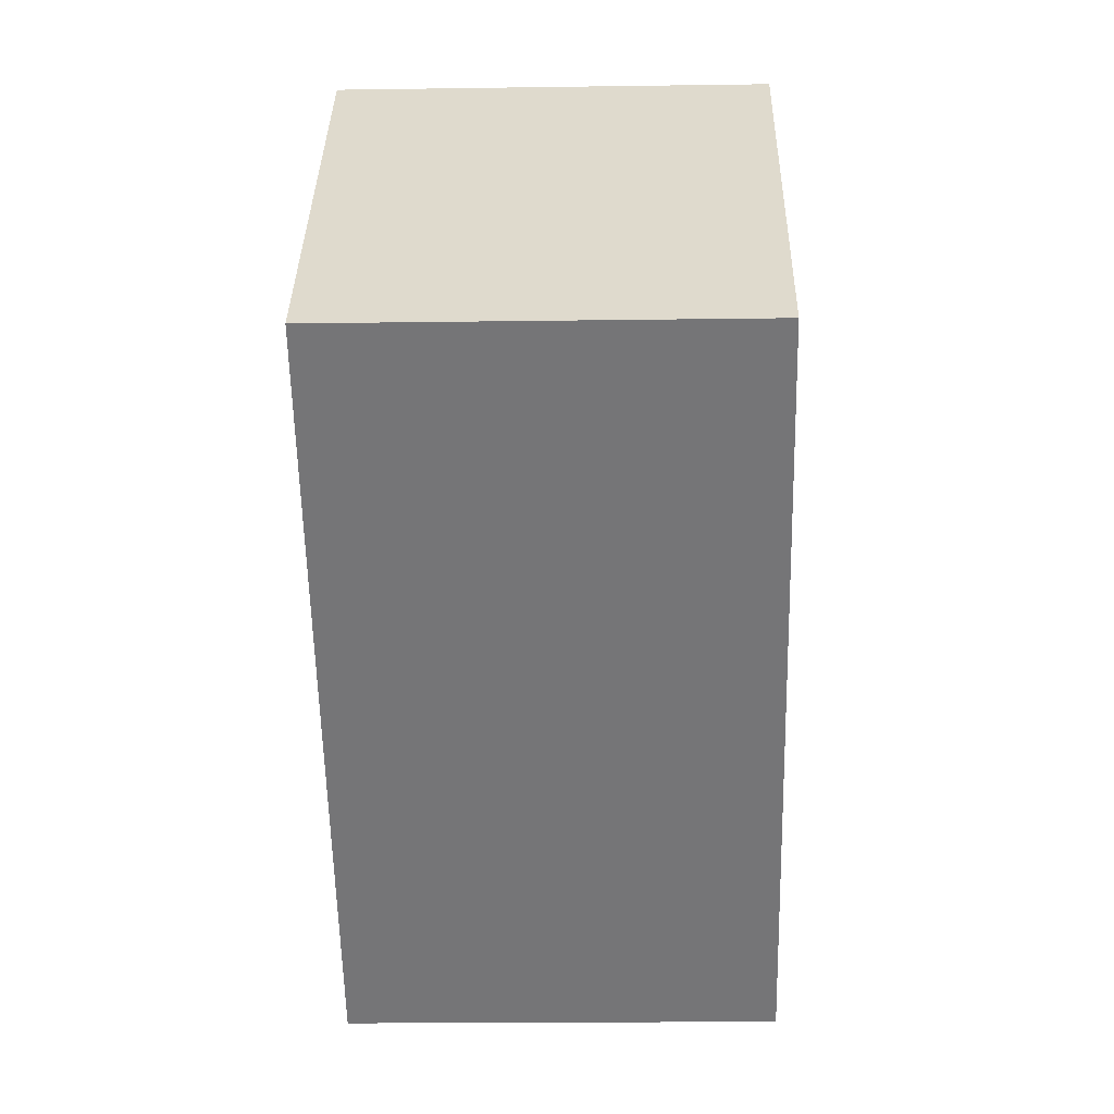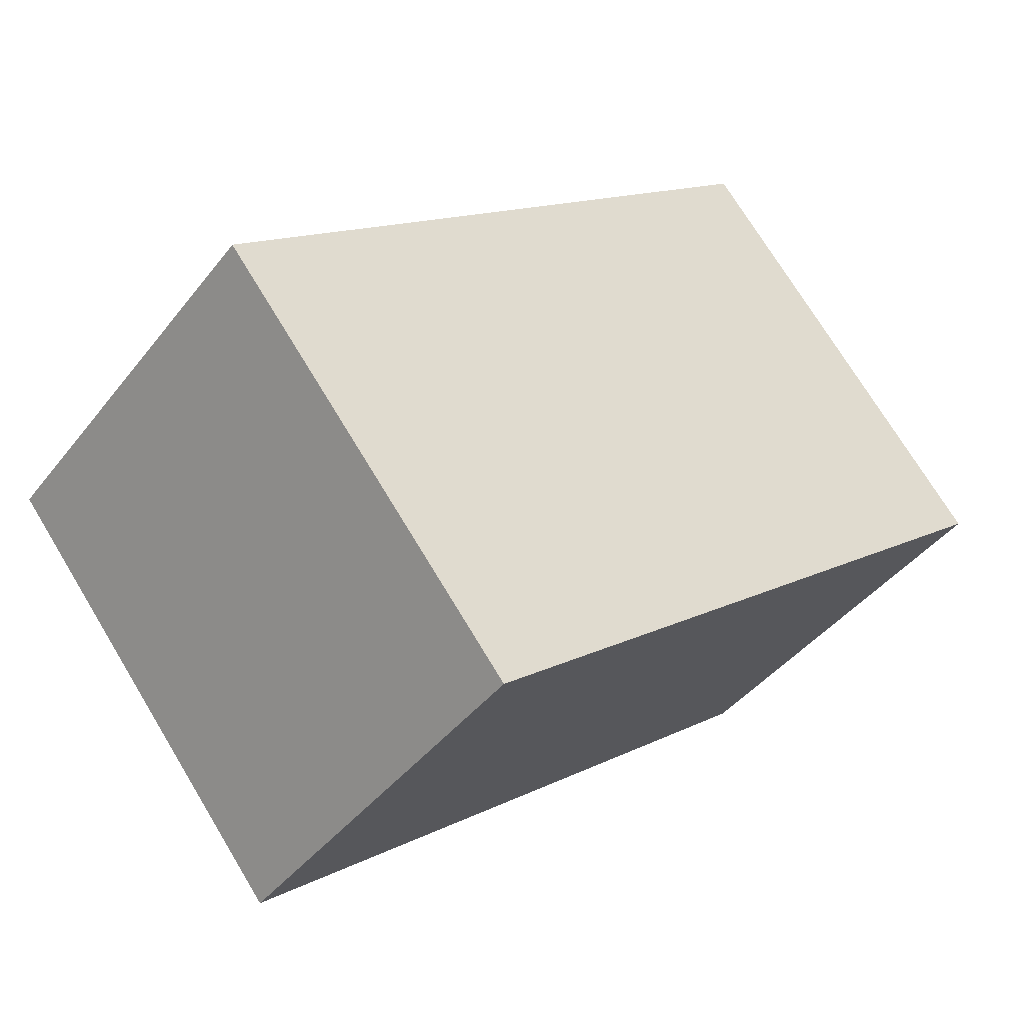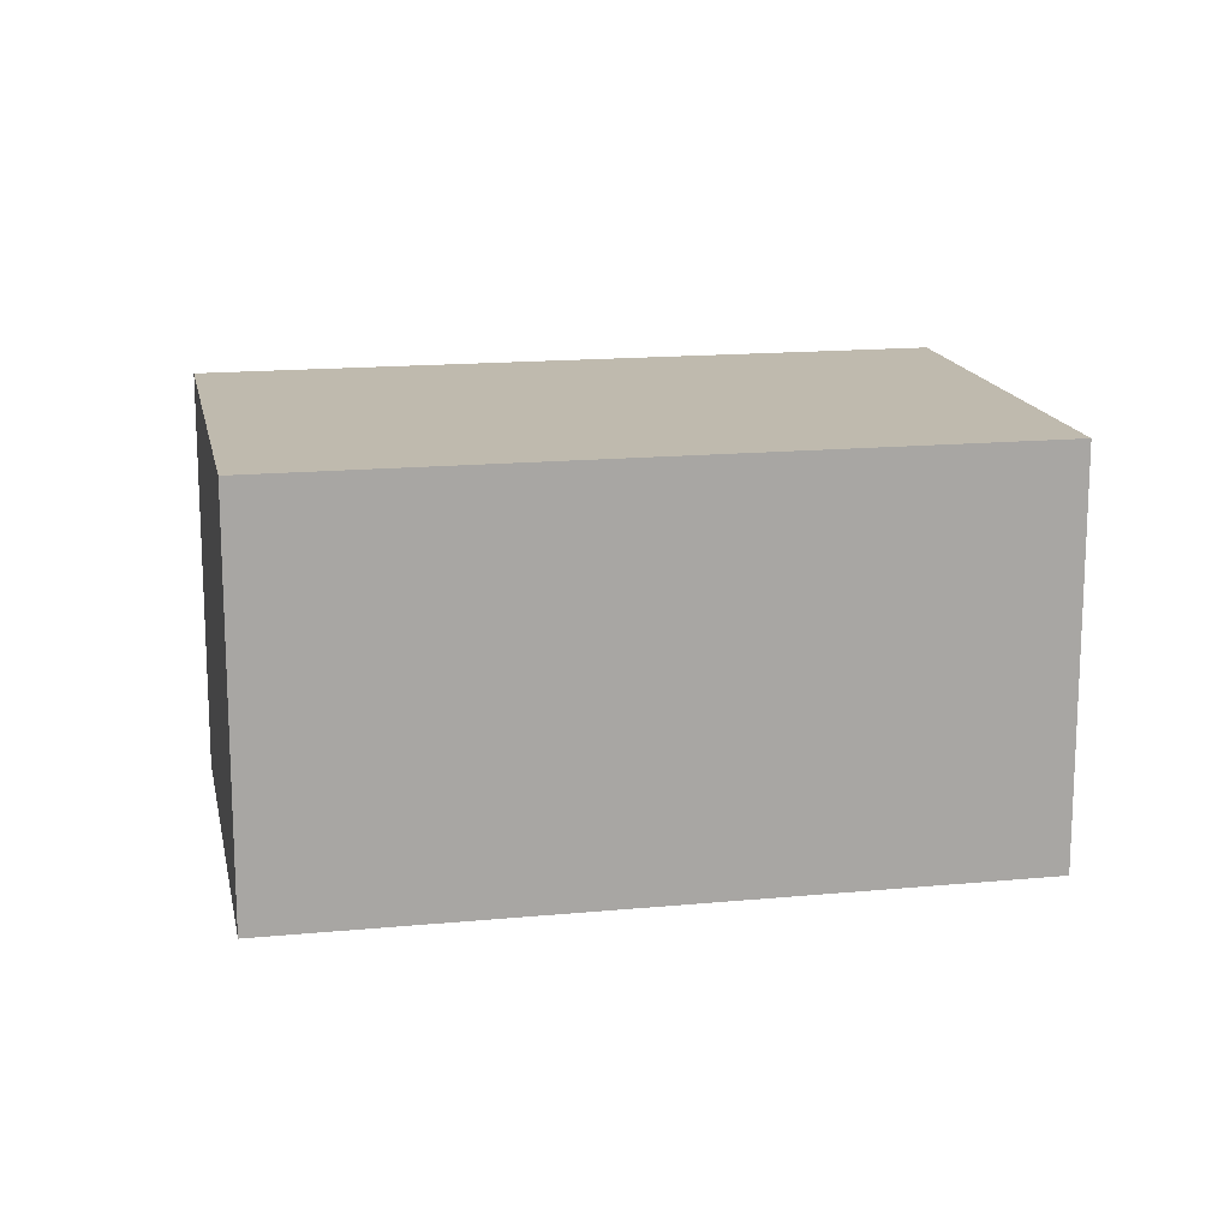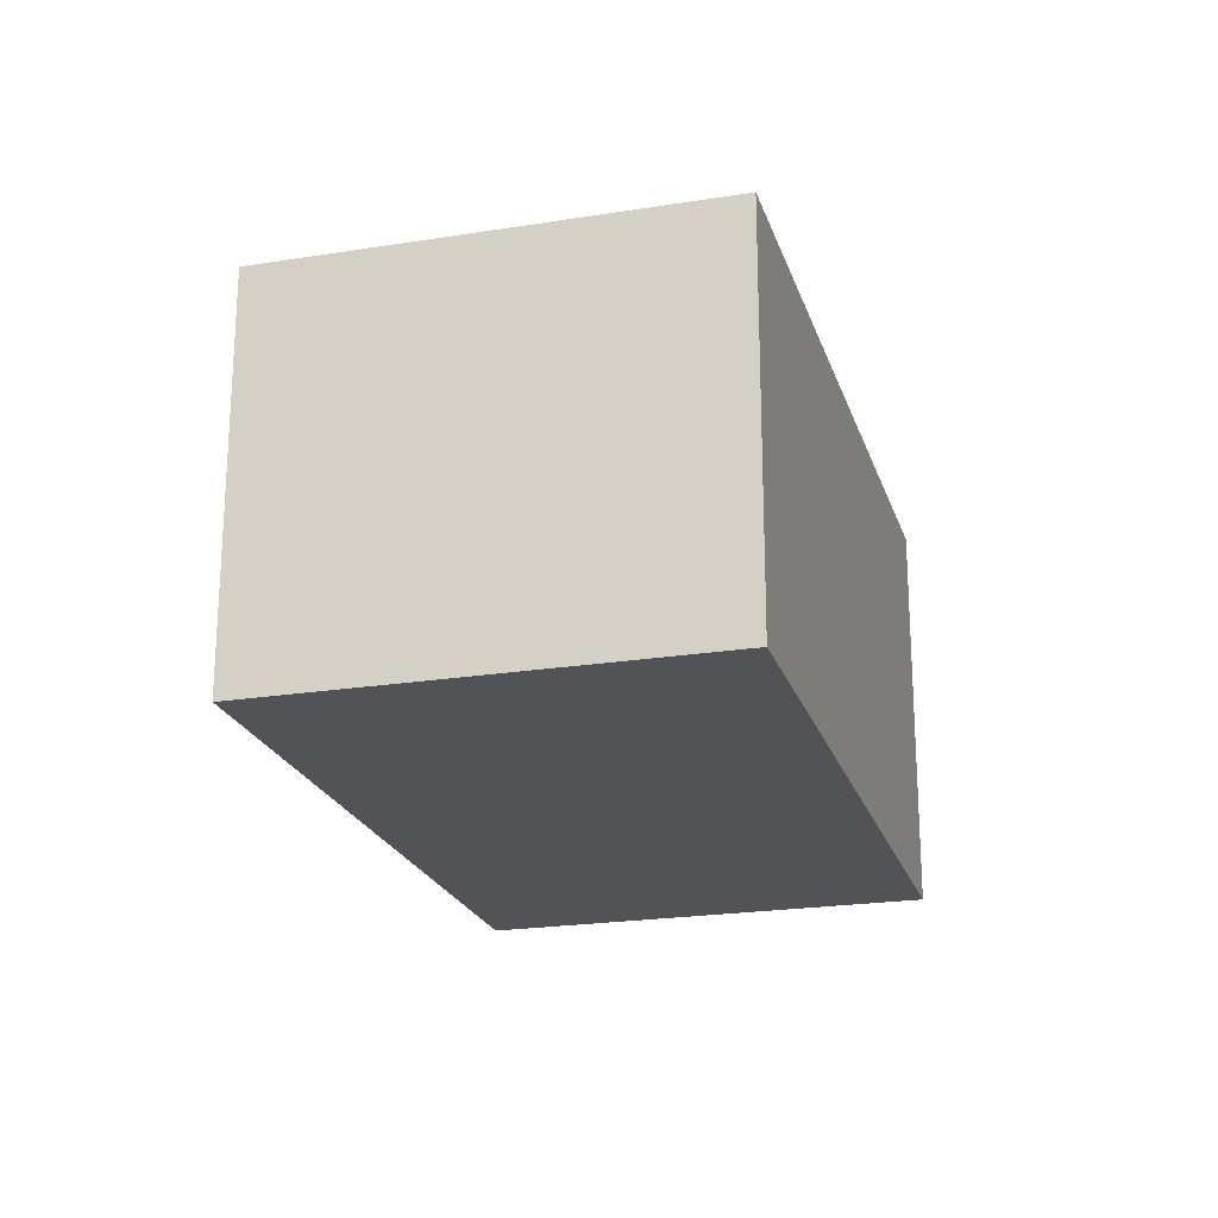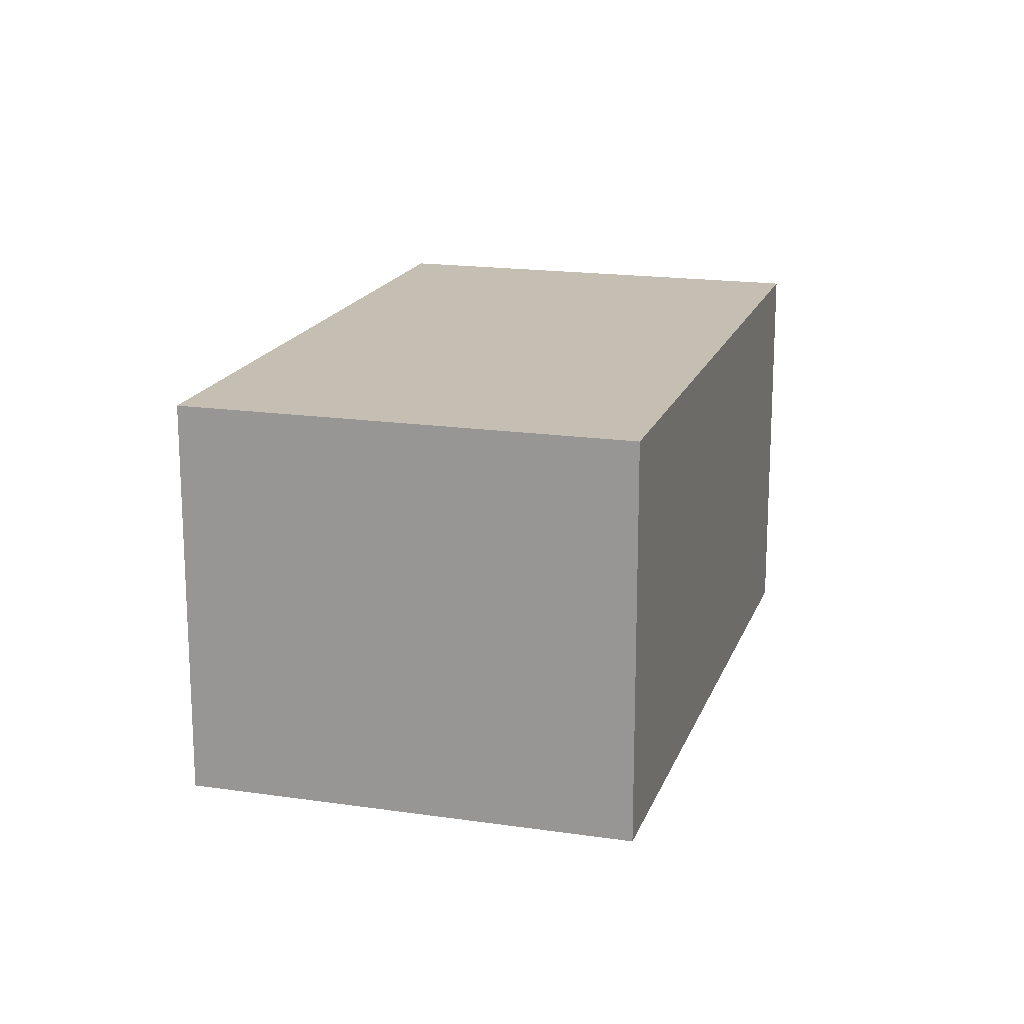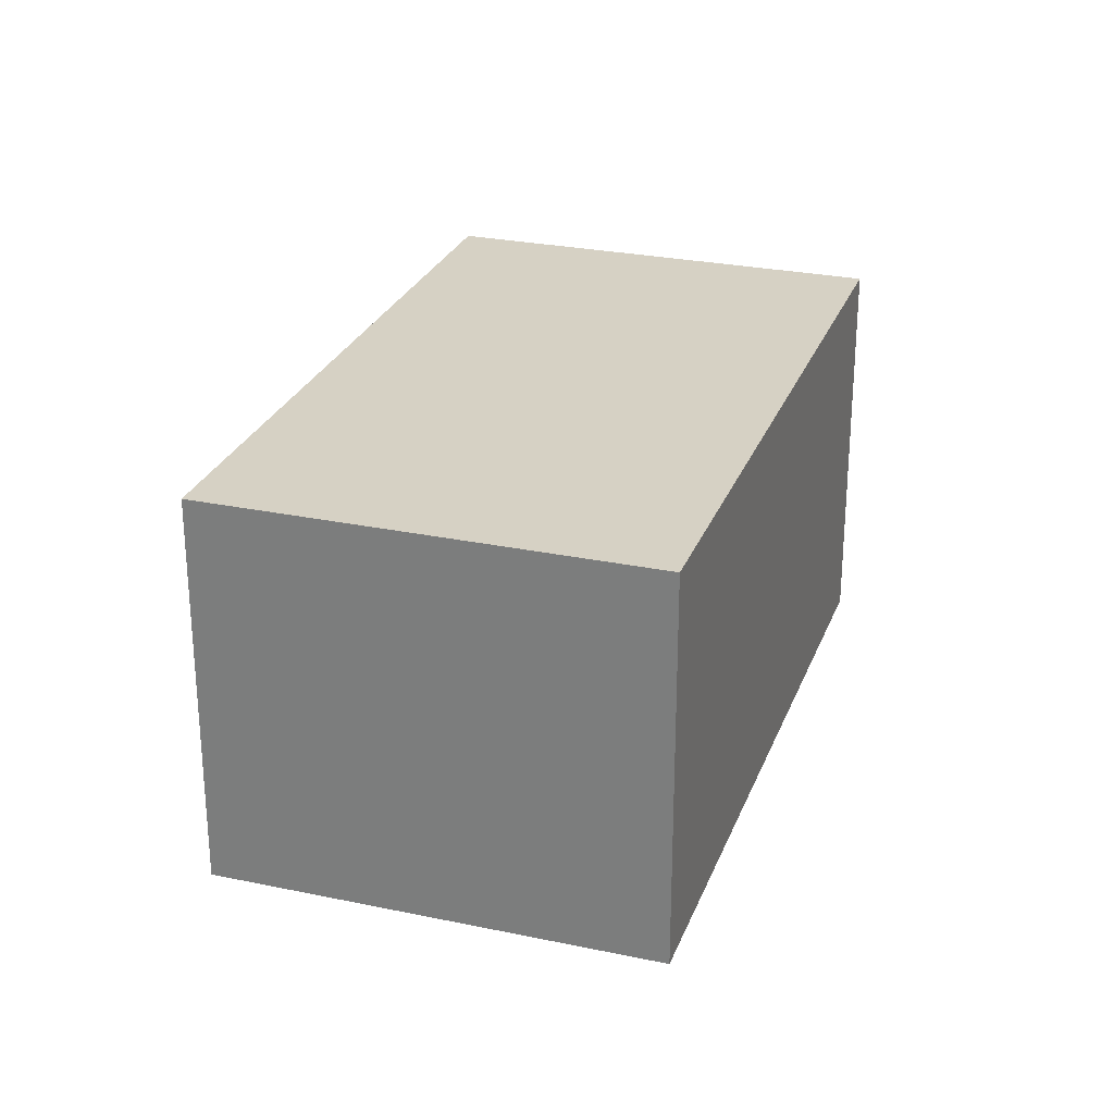
<metadata>
{"format":"obj","ext":"obj","renderer":"f3d","projection":"perspective","resolution":1024,"background":"white","views":[{"elev":-17.9,"azim":91.6,"up":"+Z"},{"elev":-41.8,"azim":-34.4,"up":"+Z"},{"elev":15.8,"azim":129.9,"up":"+Y"},{"elev":-22.0,"azim":66.8,"up":"+Y"},{"elev":17.6,"azim":67.4,"up":"+Y"},{"elev":26.9,"azim":-110.7,"up":"+Y"}]}
</metadata>
<code>
o Cube.001_Cube.003
v -5031 84.12 -7396
v -5031 171.1 -7396
v -5156 84.12 -7497
v -5156 171.1 -7497
v -4969 84.12 -7474
v -4969 171.1 -7474
v -5094 84.12 -7575
v -5094 171.1 -7575
f 6 7 8
f 2 5 6
f 5 3 7
f 2 8 4
f 4 1 2
f 8 3 4
f 6 5 7
f 2 1 5
f 5 1 3
f 2 6 8
f 4 3 1
f 8 7 3

</code>
